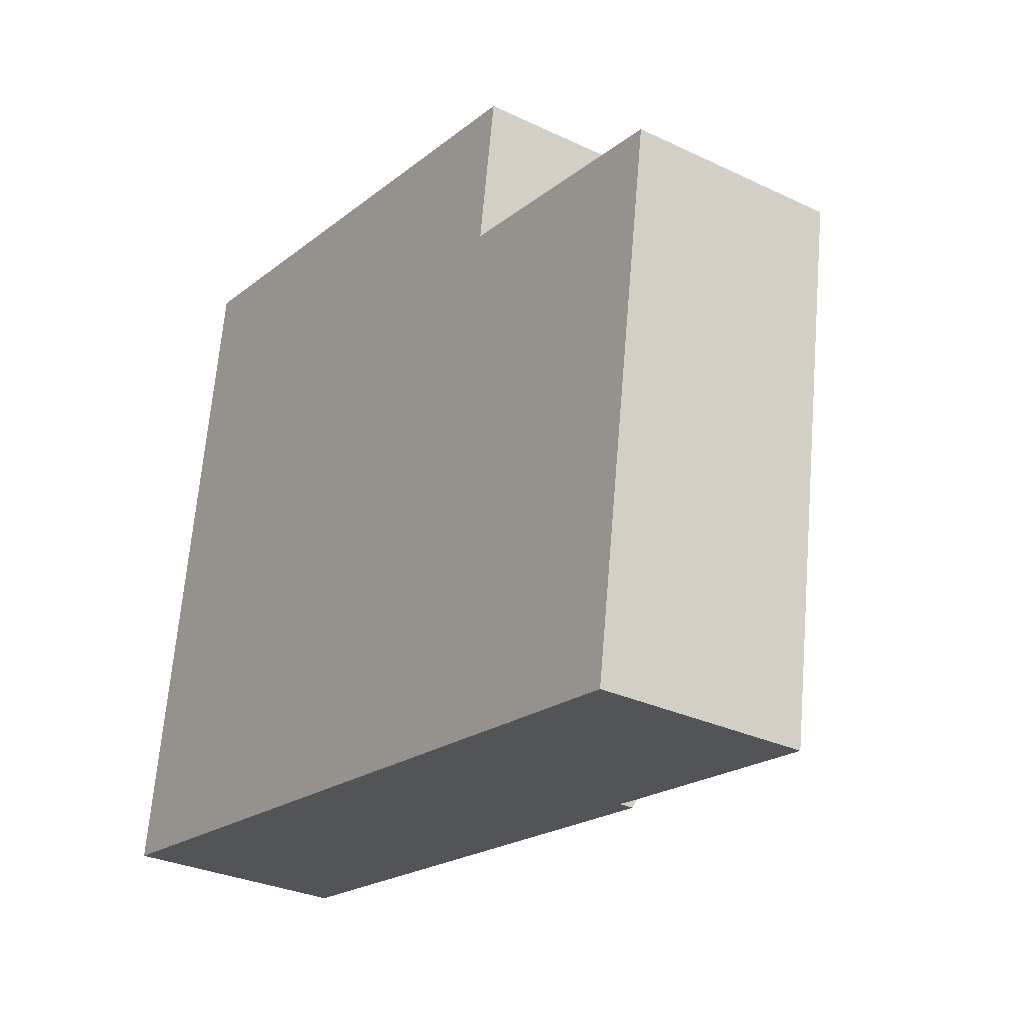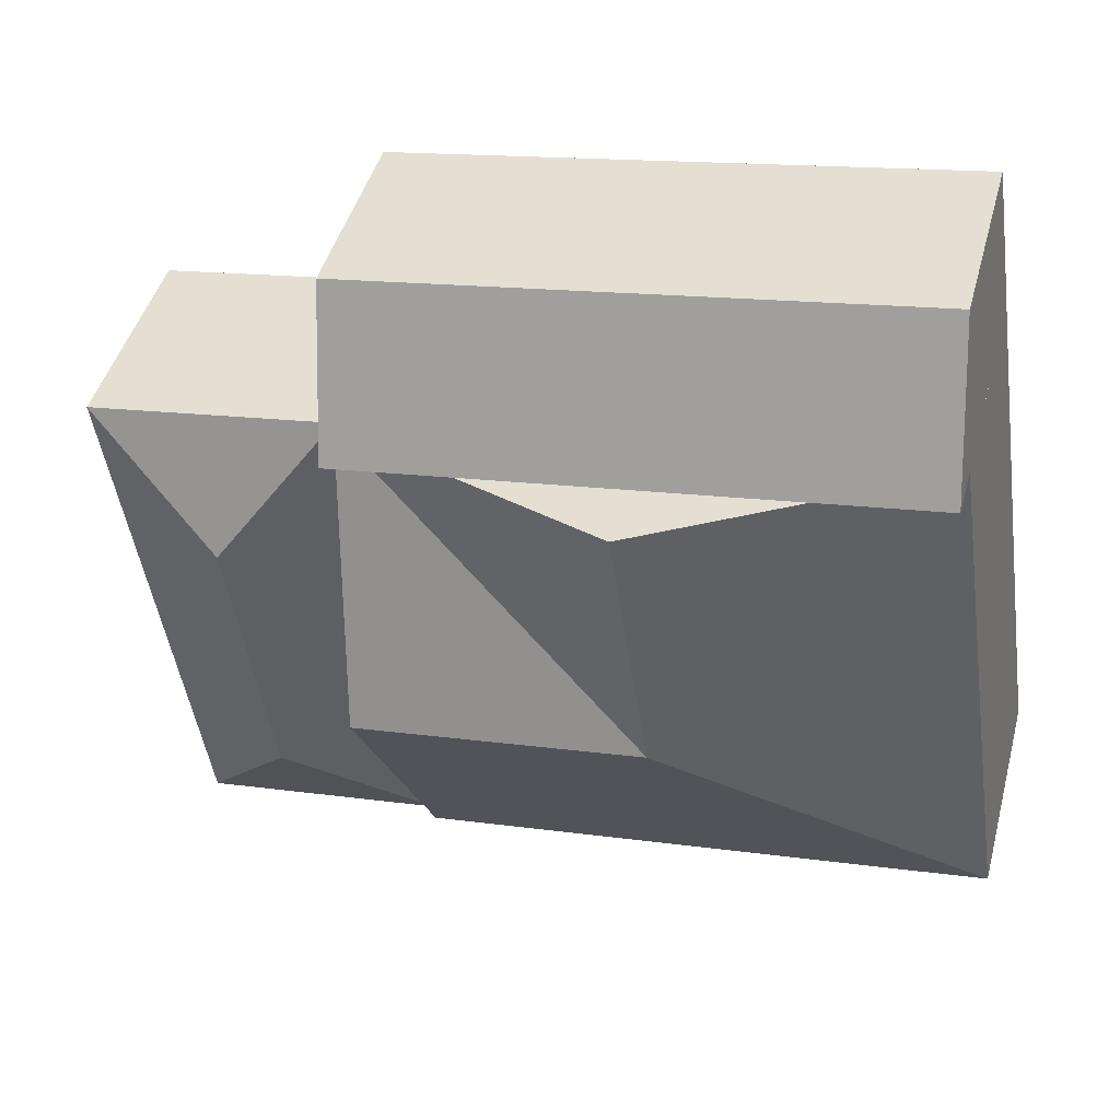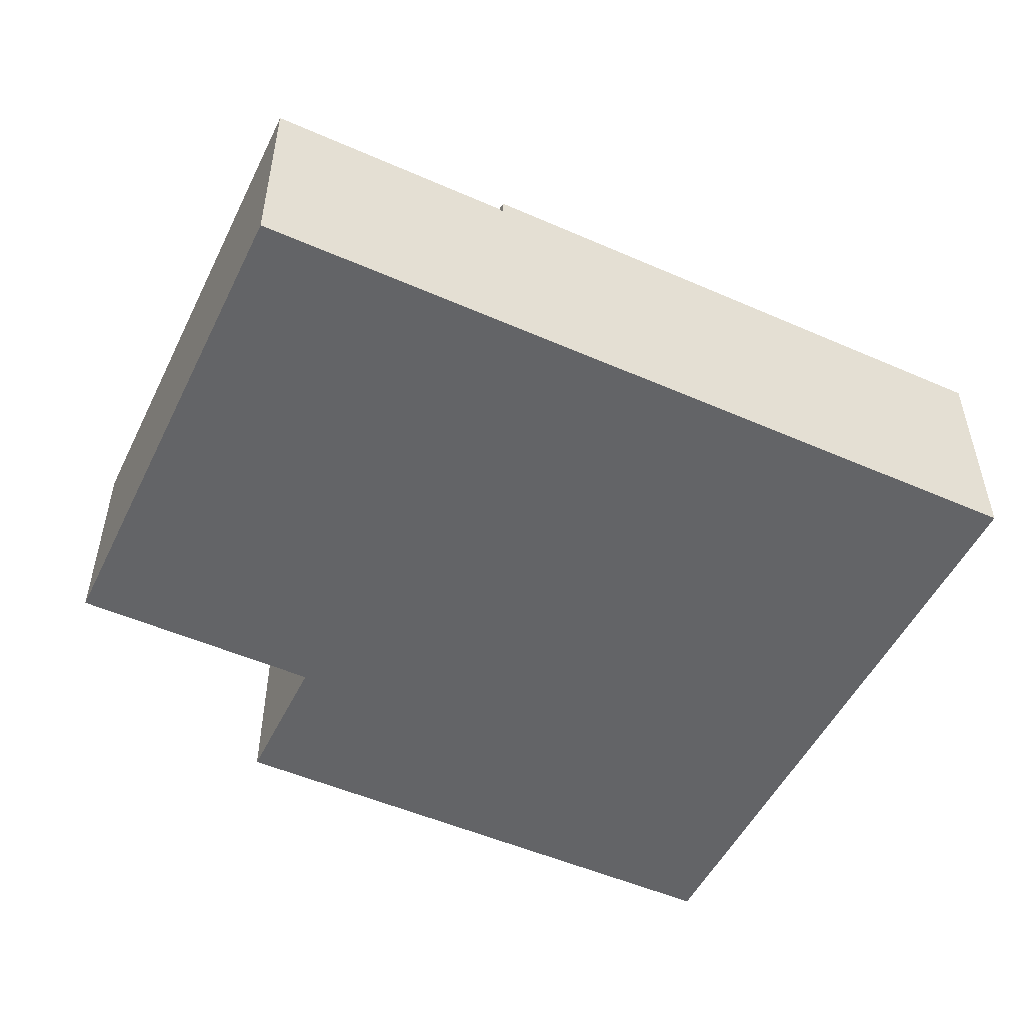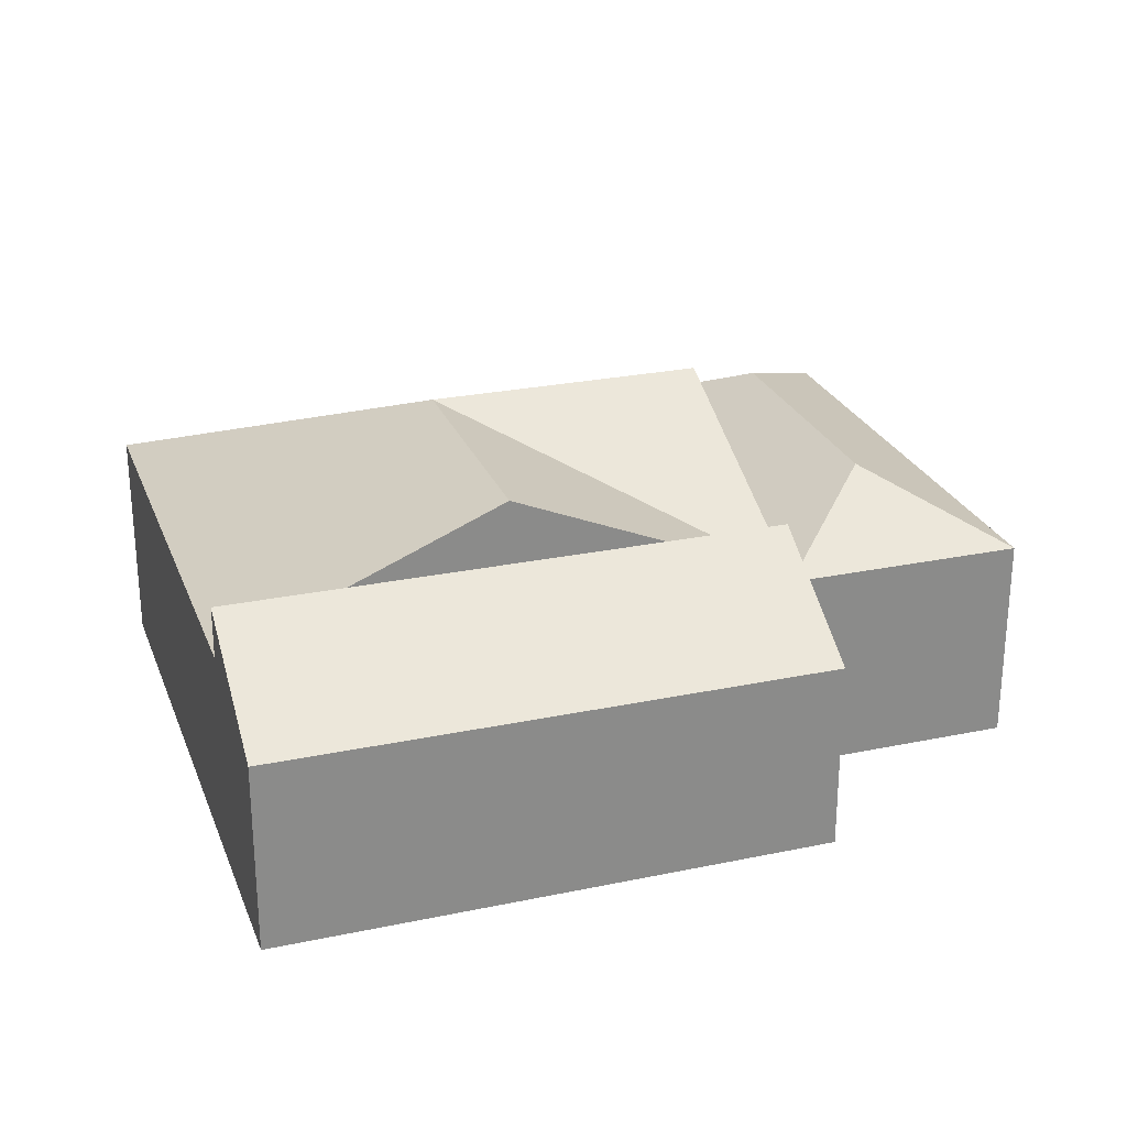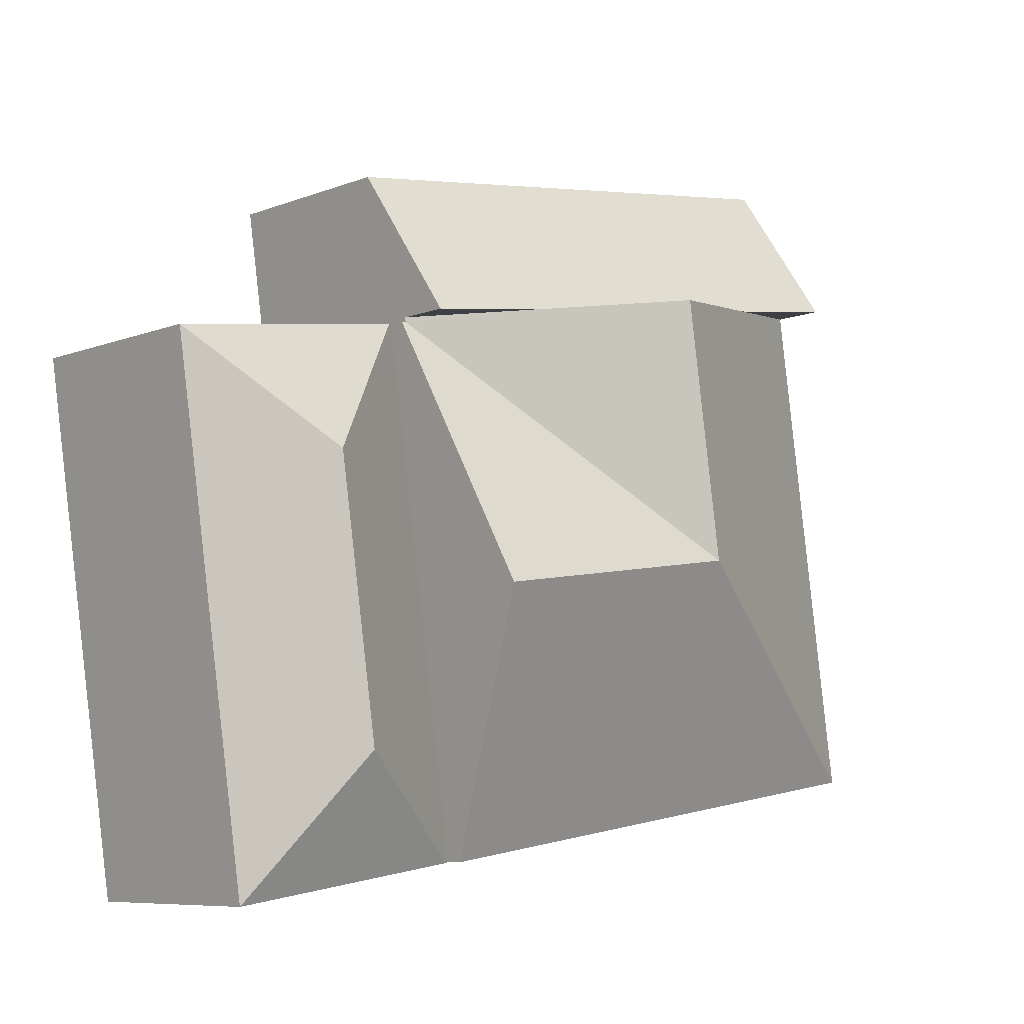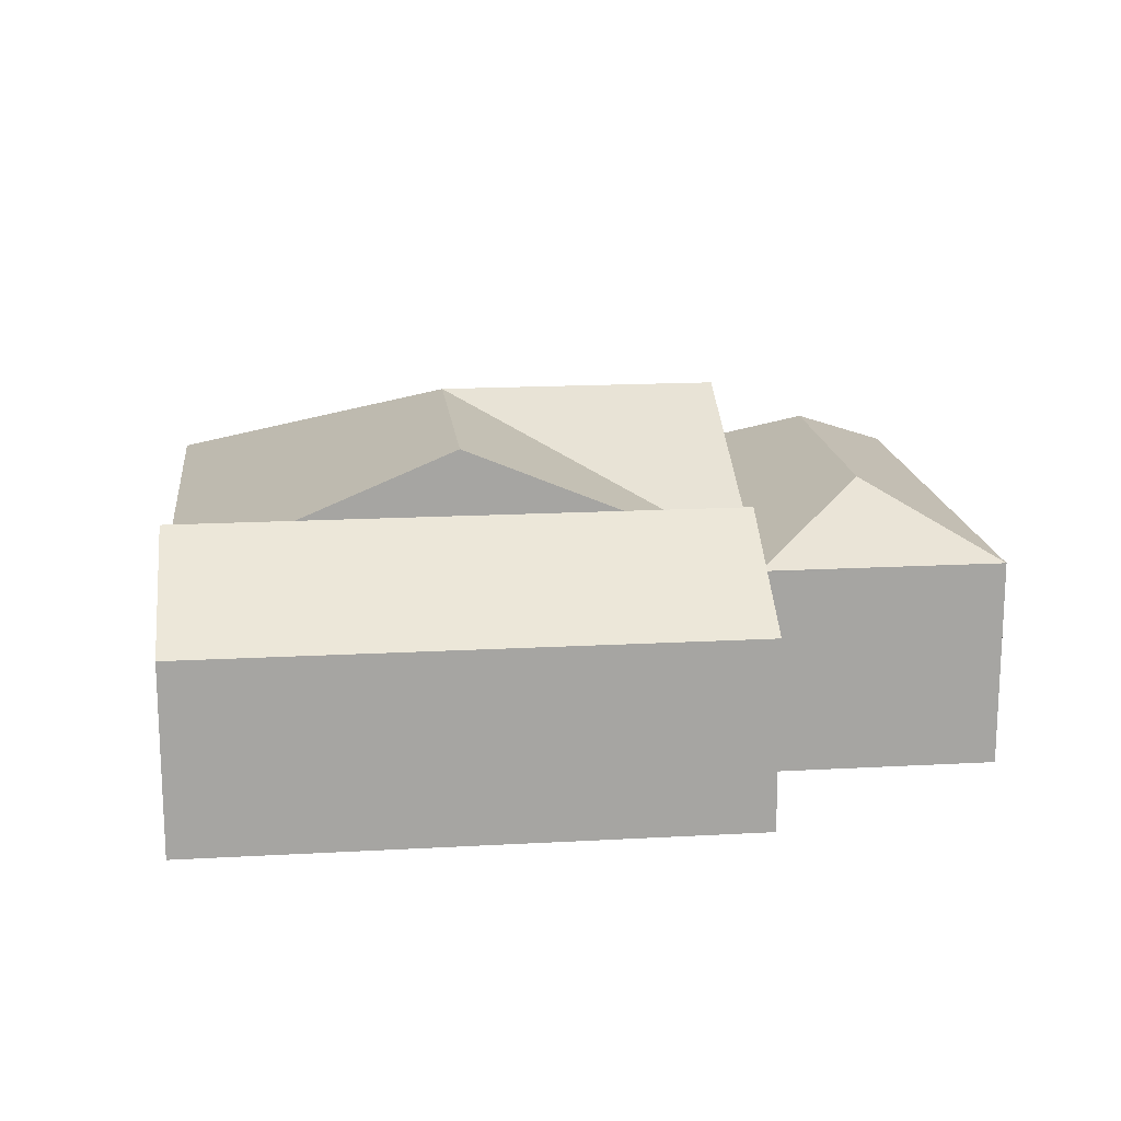
<metadata>
{"format":"obj","ext":"obj","renderer":"f3d","projection":"perspective","resolution":1024,"background":"white","views":[{"elev":-29.9,"azim":55.1,"up":"+Z"},{"elev":44.9,"azim":-165.1,"up":"+Z"},{"elev":-51.2,"azim":162.9,"up":"+Y"},{"elev":25.8,"azim":-10.0,"up":"+Y"},{"elev":-7.8,"azim":136.9,"up":"+Z"},{"elev":16.7,"azim":2.0,"up":"+Y"}]}
</metadata>
<code>
v  13.25 4.584 3.852
v  12.51 4.633 -1.855
v  12.41 4.584 -1.84
v  15.6 5.955 0.435
v  16.49 5.955 6.442
v  14.1 4.584 9.545
v  14.2 4.633 9.531
v  19.57 4.633 8.733
v  17.89 4.633 -2.653
v  17.89 1.624e-16 -2.653
v  12.51 1.136e-16 -1.855
v  12.41 1.127e-16 -1.84
v  13.25 -2.359e-16 3.852
v  14.1 -5.845e-16 9.545
v  19.57 -5.347e-16 8.733
v  14.2 -5.836e-16 9.531
v  14.01 6.094 9.659
v  3.339 4.218 14.45
v  14.48 4.218 12.8
v  11.28 6.094 10.06
v  7.859 6.094 10.57
v  4.439 6.094 11.08
v  1.704 6.094 11.48
v  2.17 4.218 14.63
v  2.17 -8.956e-16 14.63
v  14.48 -7.838e-16 12.8
v  3.339 -8.851e-16 14.45
v  14.01 -5.914e-16 9.659
v  11.28 -6.163e-16 10.06
v  7.859 -6.473e-16 10.57
v  4.439 -6.784e-16 11.08
v  1.704 -7.033e-16 11.48
v  14.01 4.945 9.659
v  14 4.949 9.56
v  14.1 4.949 9.545
v  6.999 7.531 4.78
v  13.25 7.531 3.852
v  7.859 7.531 10.57
v  3.339 4.949 -0.495
v  12.41 4.949 -1.84
v  0 4.949 3.03e-16
v  1.704 4.945 11.48
v  14 -5.854e-16 9.56
v  3.339 3.031e-17 -0.495
v  0 0 0
g defaultobject
f 1 2 3
f 2 1 4
f 4 1 5
f 5 1 6
f 5 6 7
f 5 7 8
f 4 8 9
f 8 4 5
f 4 9 2
f 10 2 9
f 2 10 11
f 2 11 3
f 3 11 12
f 12 1 3
f 1 12 13
f 1 13 6
f 6 13 14
f 6 8 7
f 8 6 14
f 8 14 15
f 15 14 16
f 15 9 8
f 9 15 10
f 15 12 10
f 12 15 13
f 13 15 14
f 14 15 16
f 17 18 19
f 18 17 20
f 18 20 21
f 18 21 22
f 18 22 23
f 18 23 24
f 25 18 24
f 18 25 19
f 19 25 26
f 26 25 27
f 19 28 17
f 28 19 26
f 28 20 17
f 20 28 21
f 21 28 29
f 21 29 22
f 22 29 30
f 22 30 23
f 23 30 31
f 23 31 32
f 32 24 23
f 24 32 25
f 27 28 26
f 28 27 29
f 29 27 30
f 30 27 31
f 31 27 32
f 32 27 25
f 20 33 34
f 35 36 34
f 36 35 37
f 36 20 34
f 20 36 38
f 39 37 40
f 37 39 36
f 36 39 41
f 22 41 42
f 41 22 36
f 36 22 38
f 20 28 33
f 28 20 38
f 28 38 22
f 28 22 29
f 29 22 42
f 29 42 30
f 30 42 31
f 31 42 32
f 43 35 34
f 35 43 14
f 33 43 34
f 43 33 28
f 14 37 35
f 37 14 40
f 40 14 13
f 40 13 12
f 12 39 40
f 39 12 44
f 39 44 41
f 41 44 45
f 45 42 41
f 42 45 32
f 13 44 12
f 44 13 45
f 45 13 14
f 45 14 43
f 45 43 32
f 32 43 31
f 31 43 28
f 31 28 30
f 30 28 29

</code>
